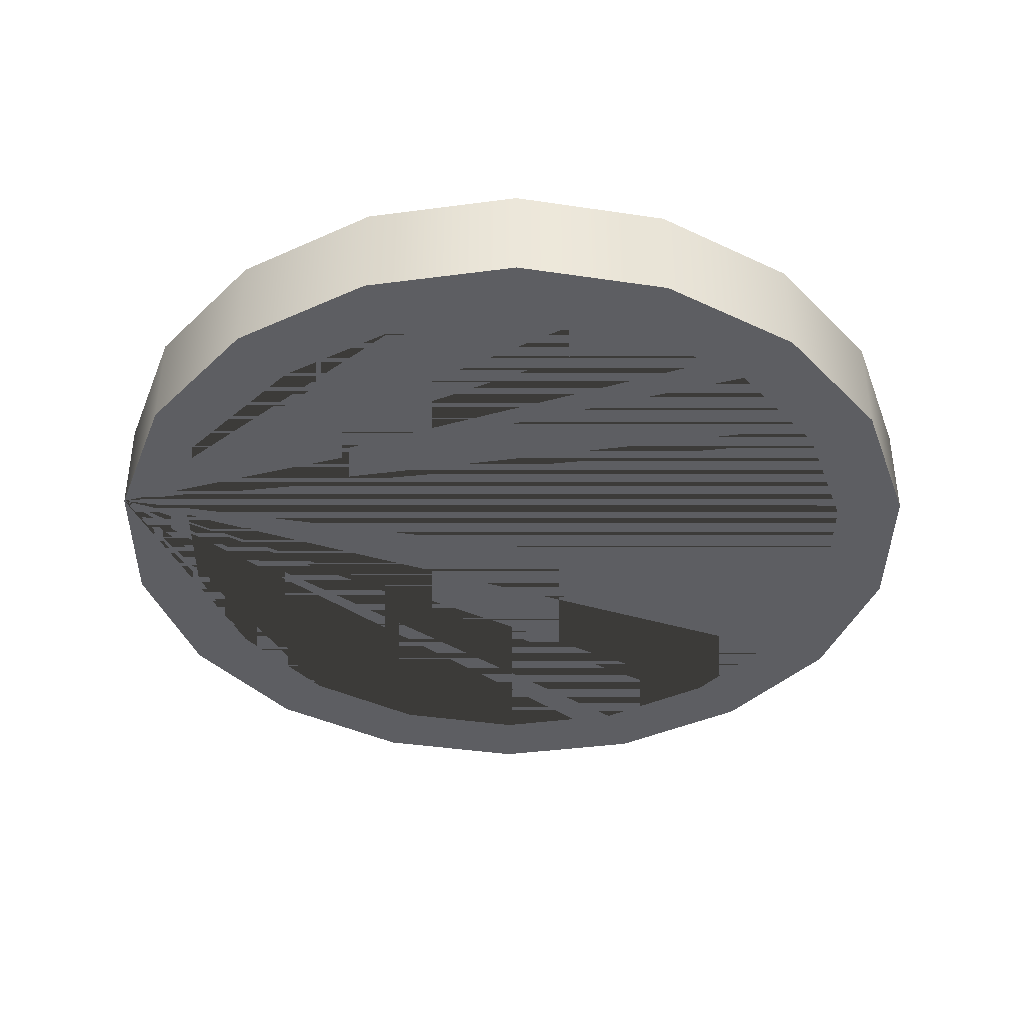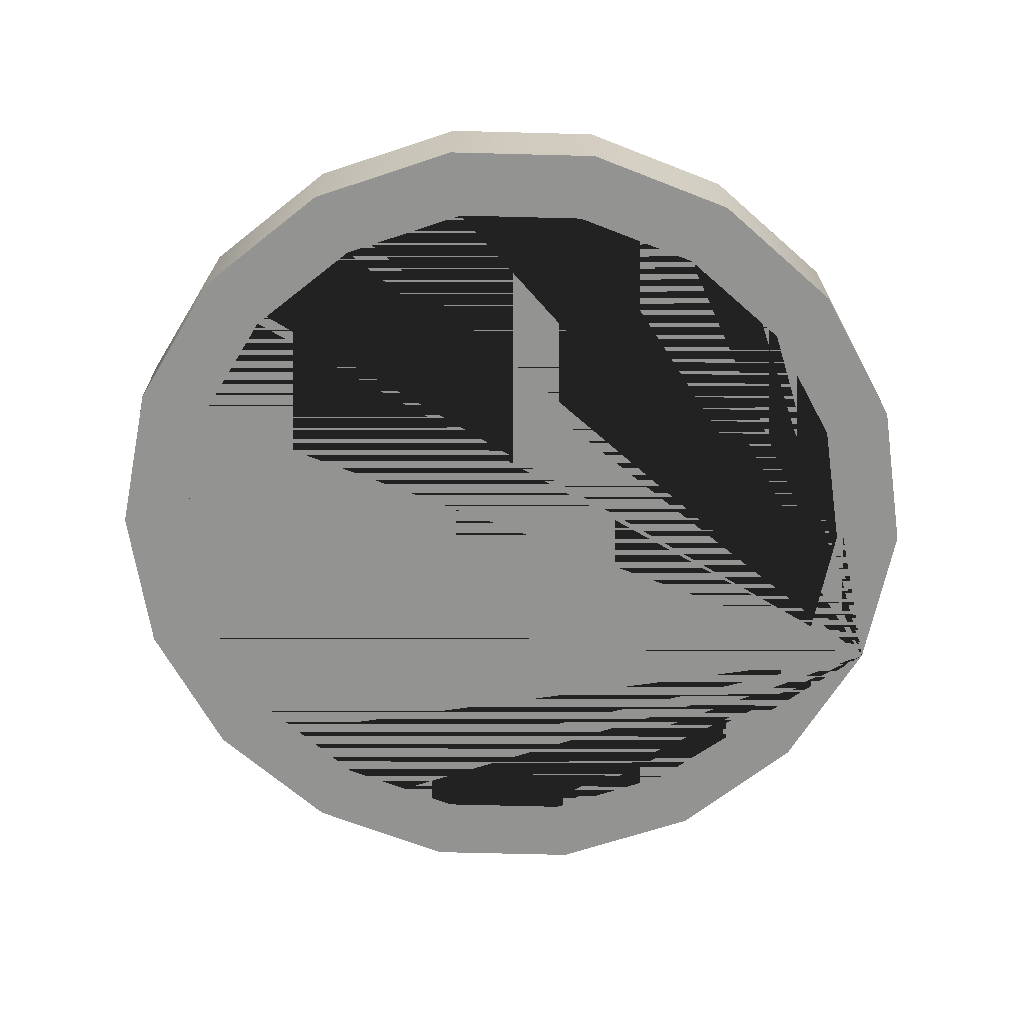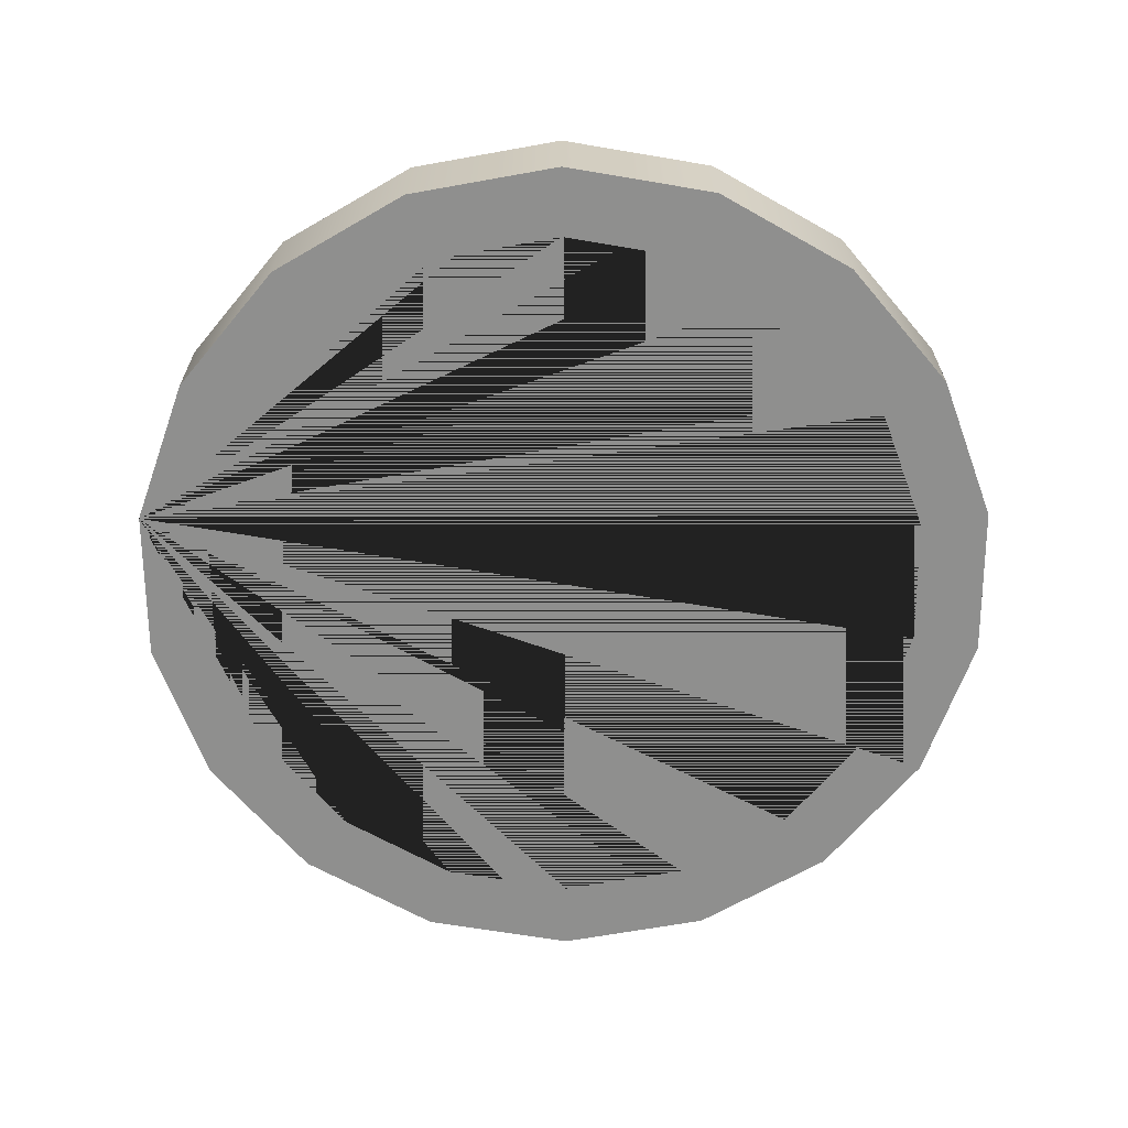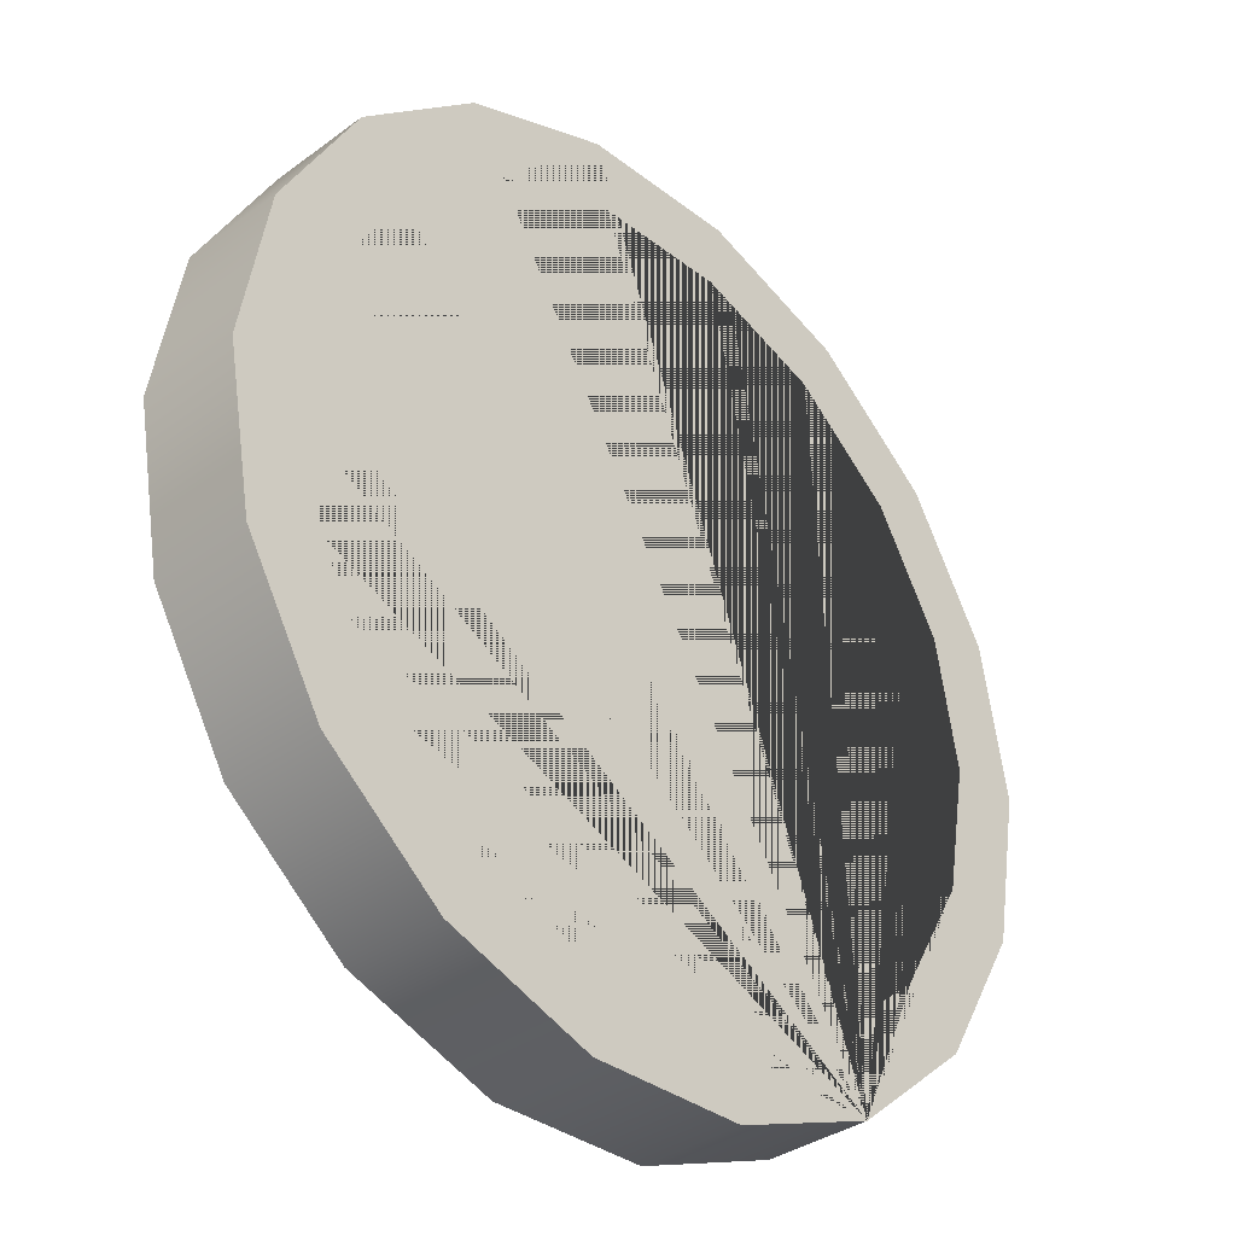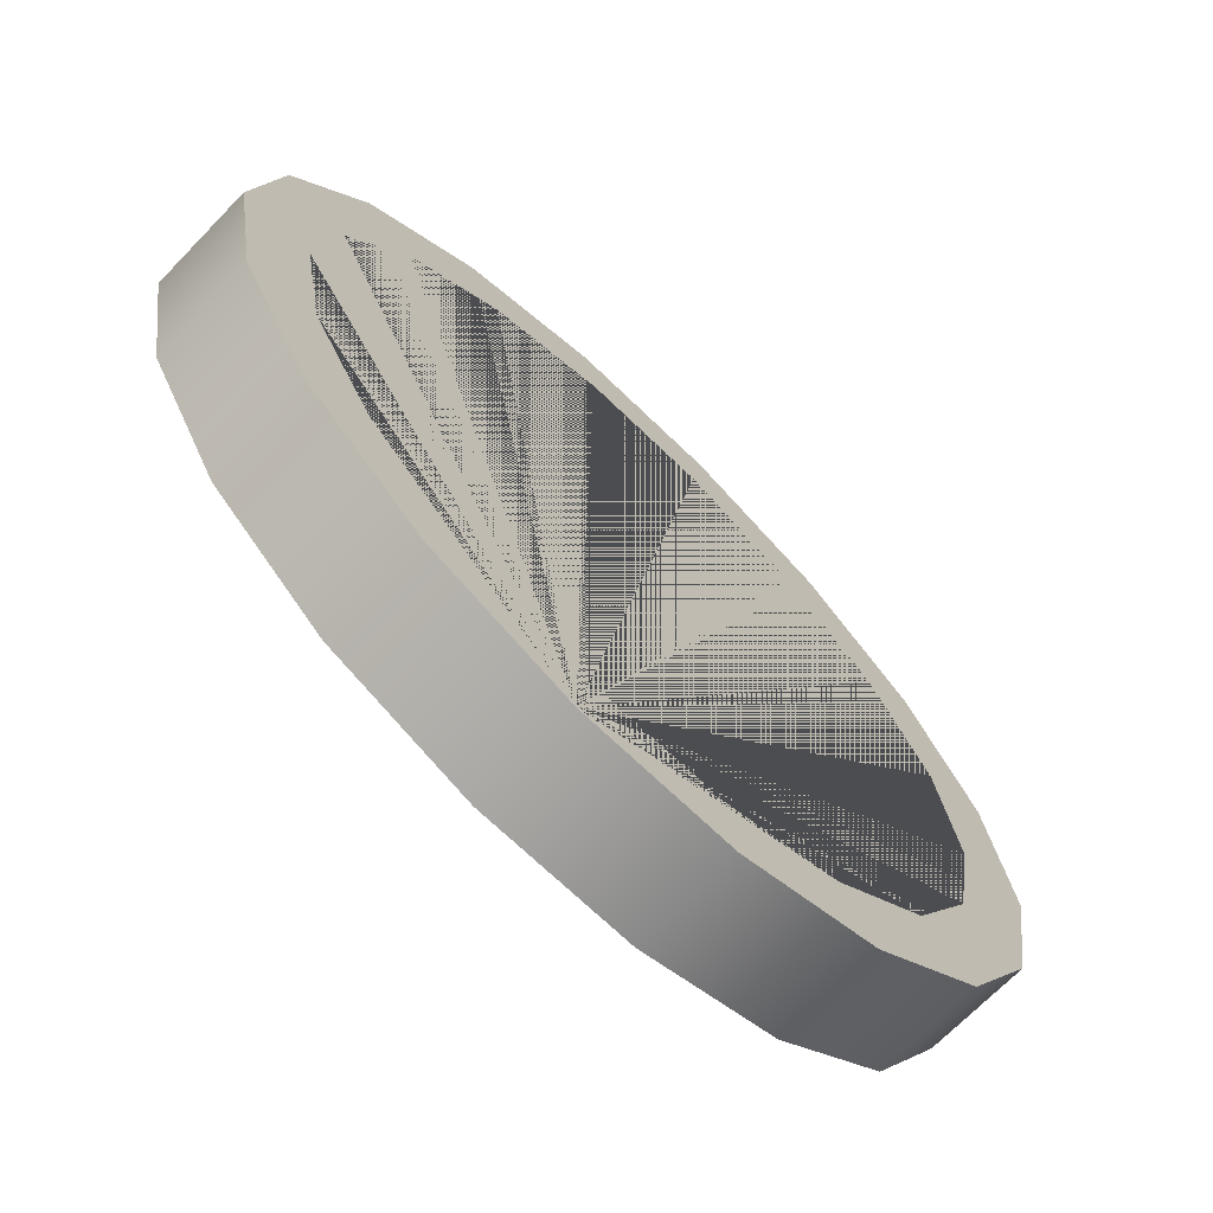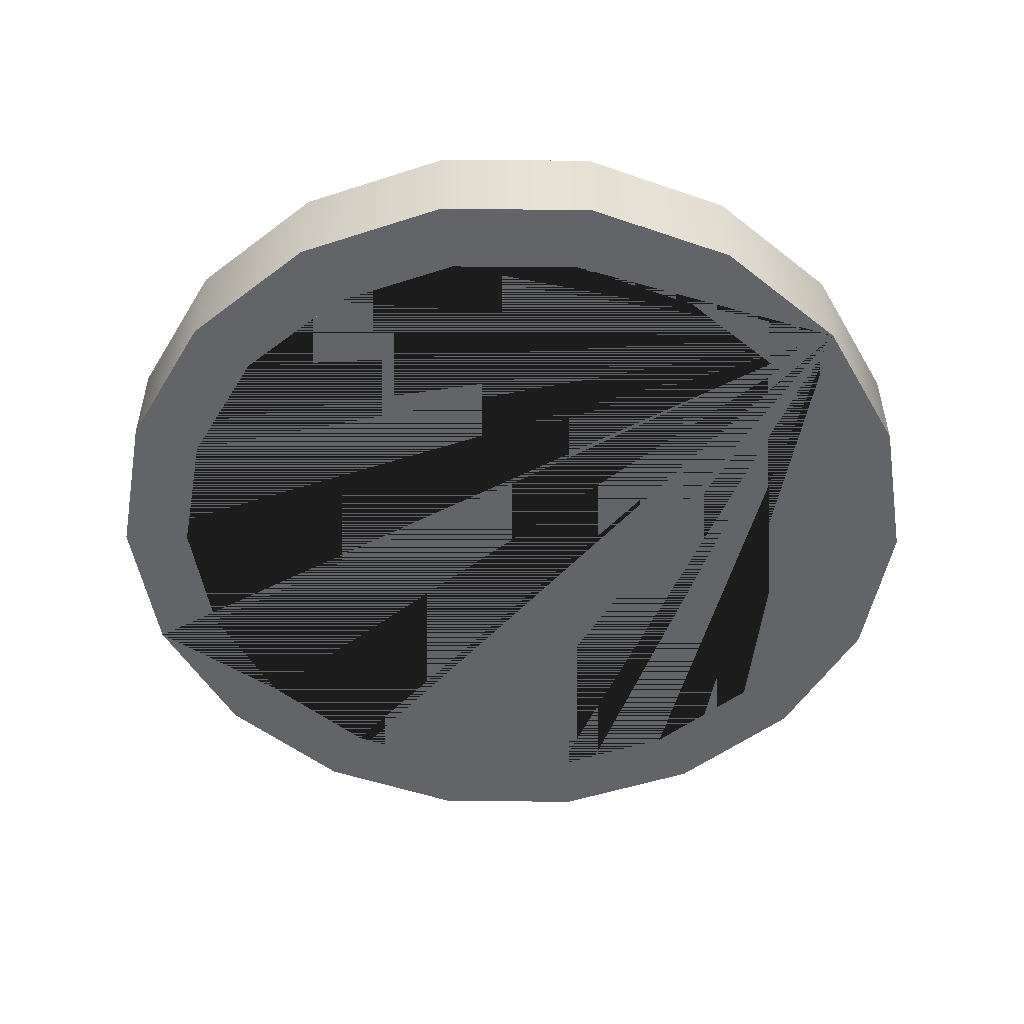
<metadata>
{"format":"obj","ext":"obj","renderer":"f3d","projection":"perspective","resolution":1024,"background":"white","views":[{"elev":-39.3,"azim":49.4,"up":"+Z"},{"elev":-66.6,"azim":-141.5,"up":"+Z"},{"elev":-65.3,"azim":50.3,"up":"+Z"},{"elev":-34.9,"azim":134.3,"up":"+Y"},{"elev":-69.6,"azim":-44.1,"up":"+Y"},{"elev":-51.1,"azim":-80.5,"up":"+Z"}]}
</metadata>
<code>
v  0.9397 0.342 0
v  0.9397 0.342 0.2282
v  1 -0 0.2282
v  1 0 -0
v  0.766 0.6428 0
v  0.766 0.6428 0.2282
v  0.5 0.866 0
v  0.5 0.866 0.2282
v  0.1736 0.9848 0
v  0.1736 0.9848 0.2282
v  -0.1736 0.9848 0
v  -0.1736 0.9848 0.2282
v  -0.5 0.866 0
v  -0.5 0.866 0.2282
v  -0.766 0.6428 0
v  -0.766 0.6428 0.2282
v  -0.9397 0.342 0
v  -0.9397 0.342 0.2282
v  -1 0 0
v  -1 0 0.2282
v  -0.9397 -0.342 -0
v  -0.9397 -0.342 0.2282
v  -0.766 -0.6428 -0
v  -0.766 -0.6428 0.2282
v  -0.5 -0.866 -0
v  -0.5 -0.866 0.2282
v  -0.1736 -0.9848 -0
v  -0.1736 -0.9848 0.2282
v  0.1736 -0.9848 -0
v  0.1736 -0.9848 0.2282
v  0.5 -0.866 -0
v  0.5 -0.866 0.2282
v  0.766 -0.6428 -0
v  0.766 -0.6428 0.2282
v  0.9397 -0.342 -0
v  0.9397 -0.342 0.2282
v  0.7921 0.2883 0
v  0.8429 0 0
v  0.8429 0 0.034
v  0.7921 0.2883 0.034
v  0.7921 -0.2883 -0
v  0.7921 -0.2883 0.034
v  0.6457 -0.5418 -0
v  0.6457 -0.5418 0.034
v  0.4215 -0.73 -0
v  0.4215 -0.73 0.034
v  0.1464 -0.8301 -0
v  0.1464 -0.8301 0.034
v  -0.1464 -0.8301 -0
v  -0.1464 -0.8301 0.034
v  -0.4215 -0.73 -0
v  -0.4215 -0.73 0.034
v  -0.6457 -0.5418 -0
v  -0.6457 -0.5418 0.034
v  -0.7921 -0.2883 -0
v  -0.7921 -0.2883 0.034
v  -0.8429 0 0
v  -0.8429 0 0.034
v  -0.7921 0.2883 0
v  -0.7921 0.2883 0.034
v  -0.6457 0.5418 0
v  -0.6457 0.5418 0.034
v  -0.4215 0.73 0
v  -0.4215 0.73 0.034
v  -0.1464 0.8301 0
v  -0.1464 0.8301 0.034
v  0.1464 0.8301 0
v  0.1464 0.8301 0.034
v  0.4215 0.73 0
v  0.4215 0.73 0.034
v  0.6457 0.5418 0
v  0.6457 0.5418 0.034
v  0.7921 0.2883 0.2282
v  0.7921 0.2883 0.1942
v  0.8429 -0 0.1942
v  0.8429 -0 0.2282
v  0.6457 0.5418 0.2282
v  0.6457 0.5418 0.1942
v  0.4215 0.73 0.2282
v  0.4215 0.73 0.1942
v  0.1464 0.8301 0.2282
v  0.1464 0.8301 0.1942
v  -0.1464 0.8301 0.2282
v  -0.1464 0.8301 0.1942
v  -0.4215 0.73 0.2282
v  -0.4215 0.73 0.1942
v  -0.6457 0.5418 0.2282
v  -0.6457 0.5418 0.1942
v  -0.7921 0.2883 0.2282
v  -0.7921 0.2883 0.1942
v  -0.8429 0 0.2282
v  -0.8429 0 0.1942
v  -0.7921 -0.2883 0.2282
v  -0.7921 -0.2883 0.1942
v  -0.6457 -0.5418 0.2282
v  -0.6457 -0.5418 0.1942
v  -0.4215 -0.73 0.2282
v  -0.4215 -0.73 0.1942
v  -0.1464 -0.8301 0.2282
v  -0.1464 -0.8301 0.1942
v  0.1464 -0.8301 0.2282
v  0.1464 -0.8301 0.1942
v  0.4215 -0.73 0.2282
v  0.4215 -0.73 0.1942
v  0.6457 -0.5418 0.2282
v  0.6457 -0.5418 0.1942
v  0.7921 -0.2883 0.2282
v  0.7921 -0.2883 0.1942
v  -0.1332 -0.5541 0.1024
v  -0.1332 -0.5541 0.1257
v  0.1332 -0.5541 0.1257
v  0.1332 -0.5541 0.1024
v  -0.1332 0.5541 0.1257
v  -0.1332 0.5541 0.1024
v  0.1332 0.5541 0.1024
v  0.1332 0.5541 0.1257
v  -0.1332 -0.5541 0.1942
v  -0.1332 0.5541 0.1942
v  0.1332 0.5541 0.1942
v  0.1332 -0.5541 0.1942
v  -0.1332 0.5541 0.034
v  -0.1332 -0.5541 0.034
v  0.1332 -0.5541 0.034
v  0.1332 0.5541 0.034
g Cylinder001
f 1 2 3 4
f 1 5 6 2
f 5 7 8 6
f 7 9 10 8
f 9 11 12 10
f 11 13 14 12
f 13 15 16 14
f 15 17 18 16
f 17 19 20 18
f 19 21 22 20
f 21 23 24 22
f 25 26 24 23
f 25 27 28 26
f 27 29 30 28
f 29 31 32 30
f 33 34 32 31
f 33 35 36 34
f 35 4 3 36
f 37 38 39 40
f 41 42 39 38
f 41 43 44 42
f 43 45 46 44
f 45 47 48 46
f 47 49 50 48
f 49 51 52 50
f 51 53 54 52
f 53 55 56 54
f 55 57 58 56
f 57 59 60 58
f 59 61 62 60
f 61 63 64 62
f 63 65 66 64
f 65 67 68 66
f 67 69 70 68
f 69 71 72 70
f 37 40 72 71
f 73 74 75 76
f 77 78 74 73
f 77 79 80 78
f 81 82 80 79
f 81 83 84 82
f 83 85 86 84
f 85 87 88 86
f 89 90 88 87
f 91 92 90 89
f 91 93 94 92
f 93 95 96 94
f 95 97 98 96
f 97 99 100 98
f 99 101 102 100
f 101 103 104 102
f 103 105 106 104
f 107 108 106 105
f 107 76 75 108
f 109 110 111 112
f 113 114 115 116
f 25 23 21 19 17 15 13 11 9 69 67 65 63 61 59 57 55 53 51 49 47 45 43 41 38 37 71 69 9 7 5 1 4 35 33 31 29 27
f 28 30 32 34 36 3 2 6 8 10 81 79 77 73 76 107 105 103 101 99 97 95 93 91 89 87 85 83 81 10 12 14 16 18 20 22 24 26
f 86 88 90 92 94 117 118 119 120 117 94 96 98 100 102 104 106 108 75 74 78 80 82 84
f 121 122 58 60 62 64 66 68 70 72 40 39 42 44 46 48 50 52 54 56 58 122 123 124
f 111 120 119 116
f 115 124 123 112
f 110 117 120 111
f 112 123 122 109
f 109 122 121 114
f 113 118 117 110
f 114 121 124 115
f 116 119 118 113
f 116 115 114 113
f 115 112 109 114
f 112 111 110 109
f 111 116 113 110

</code>
